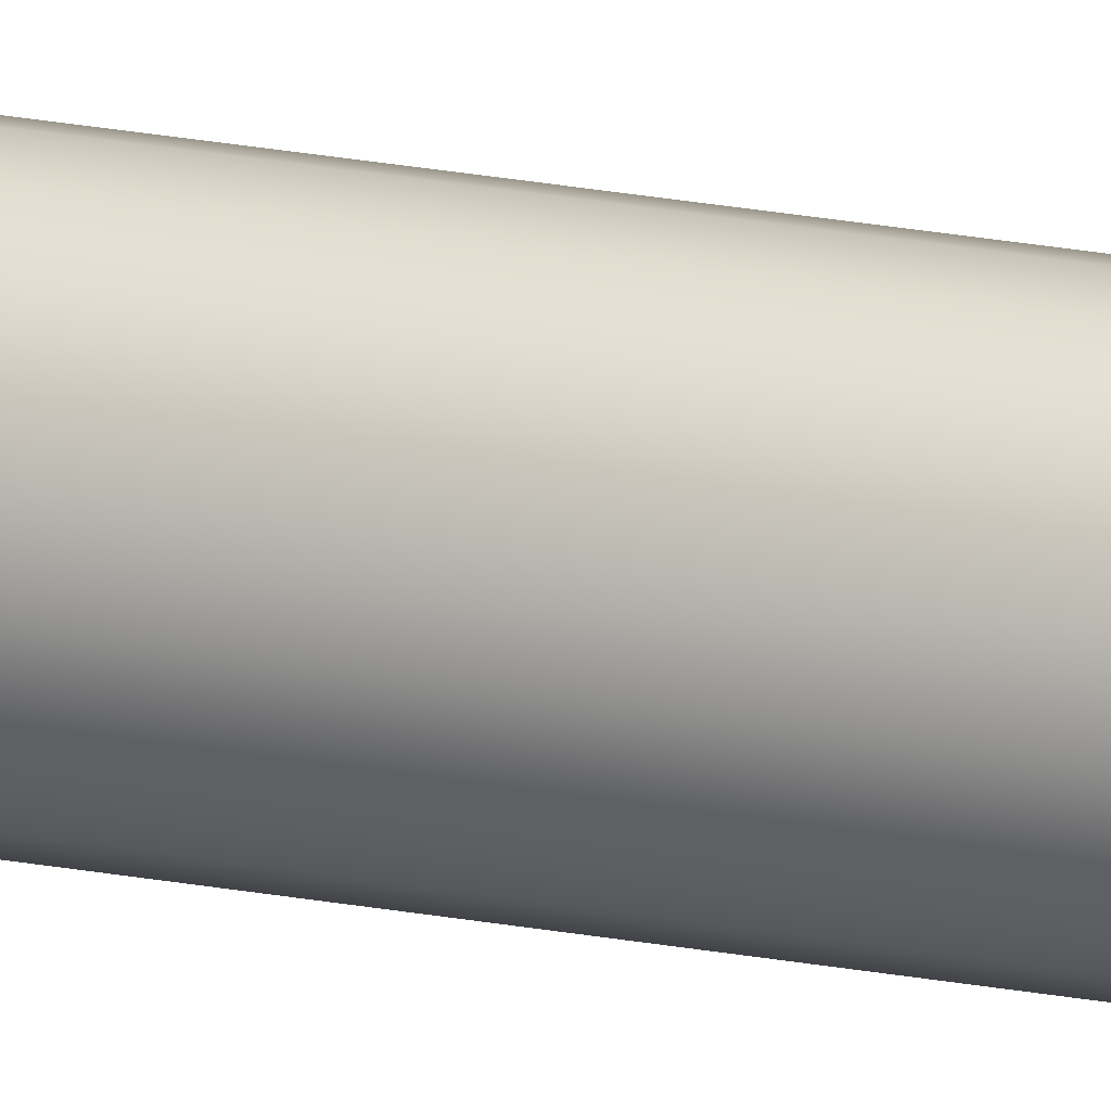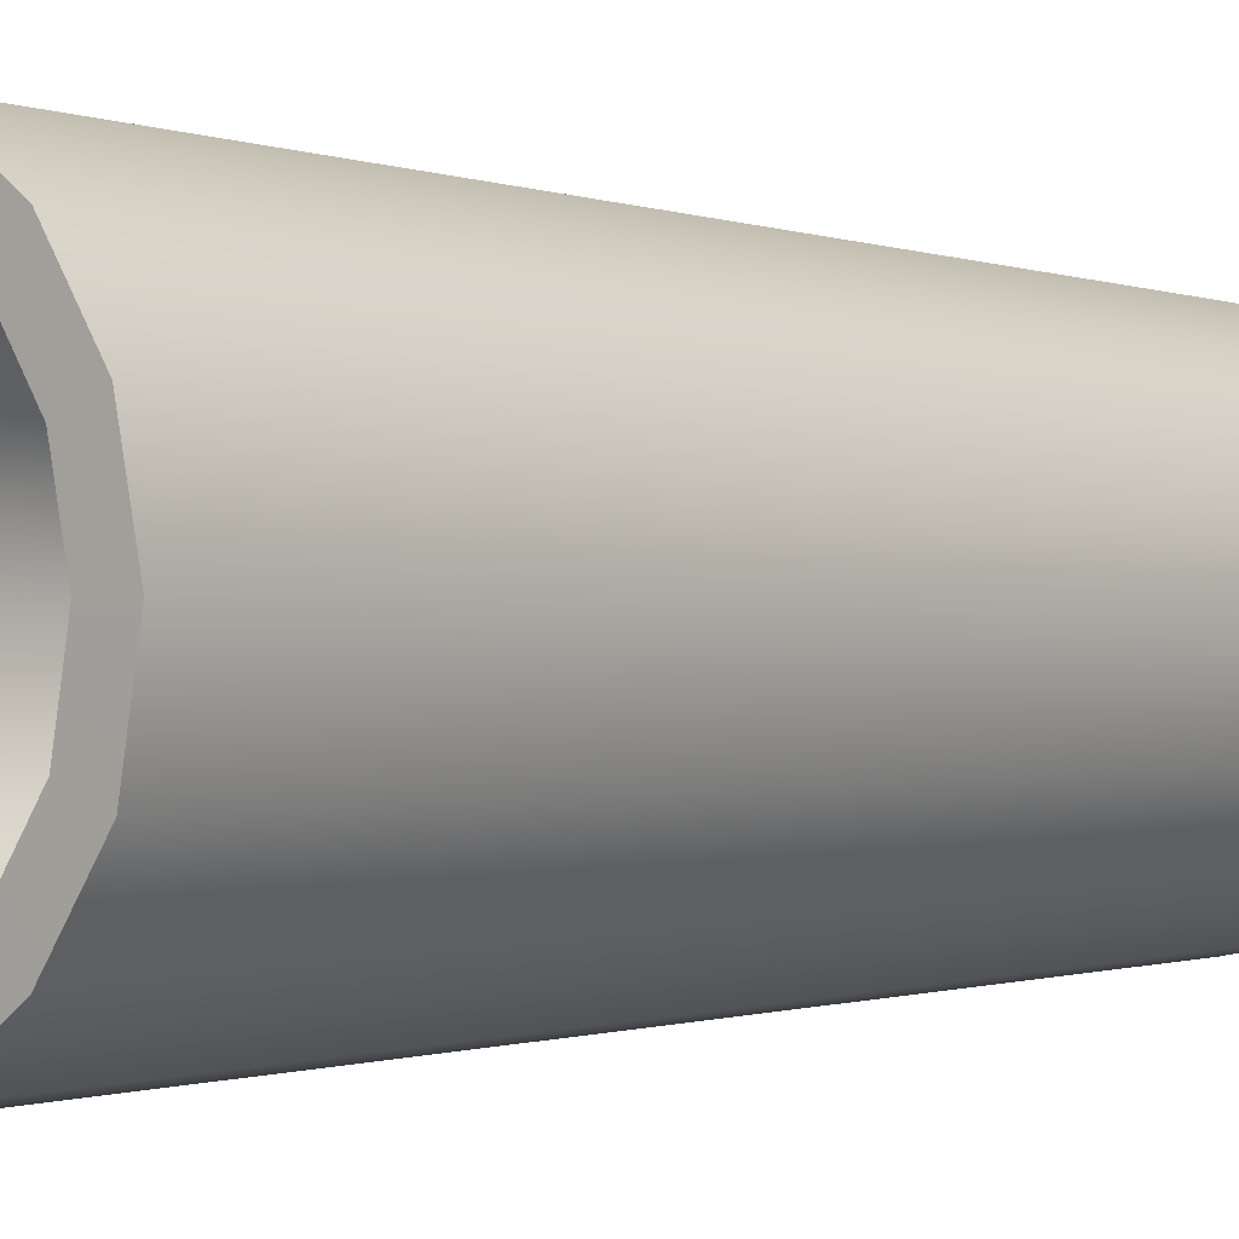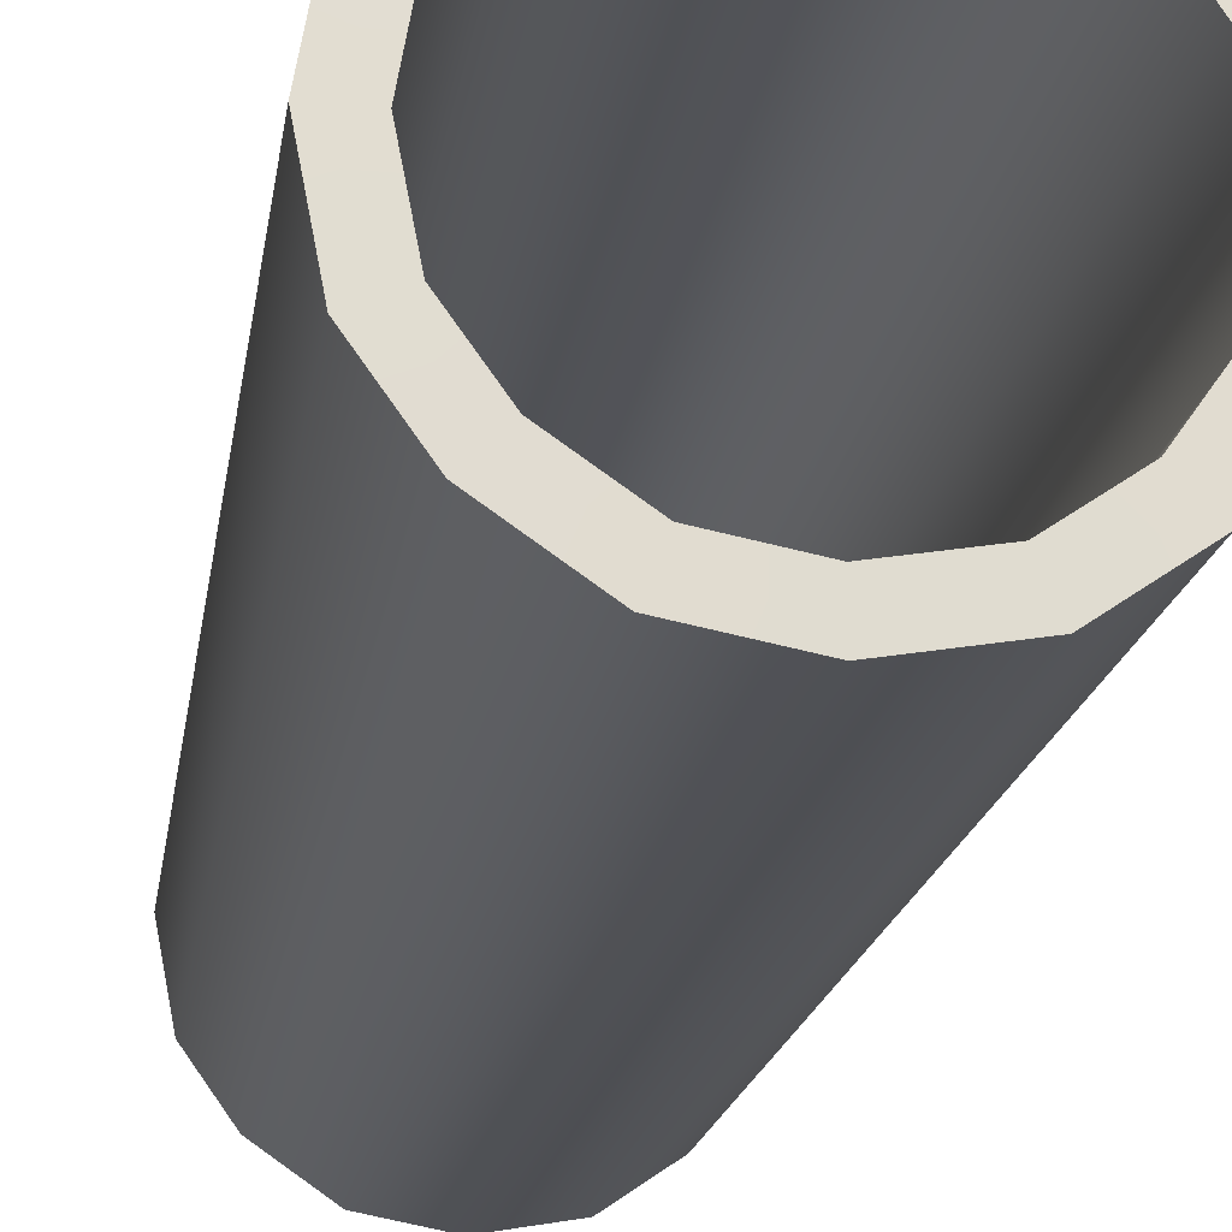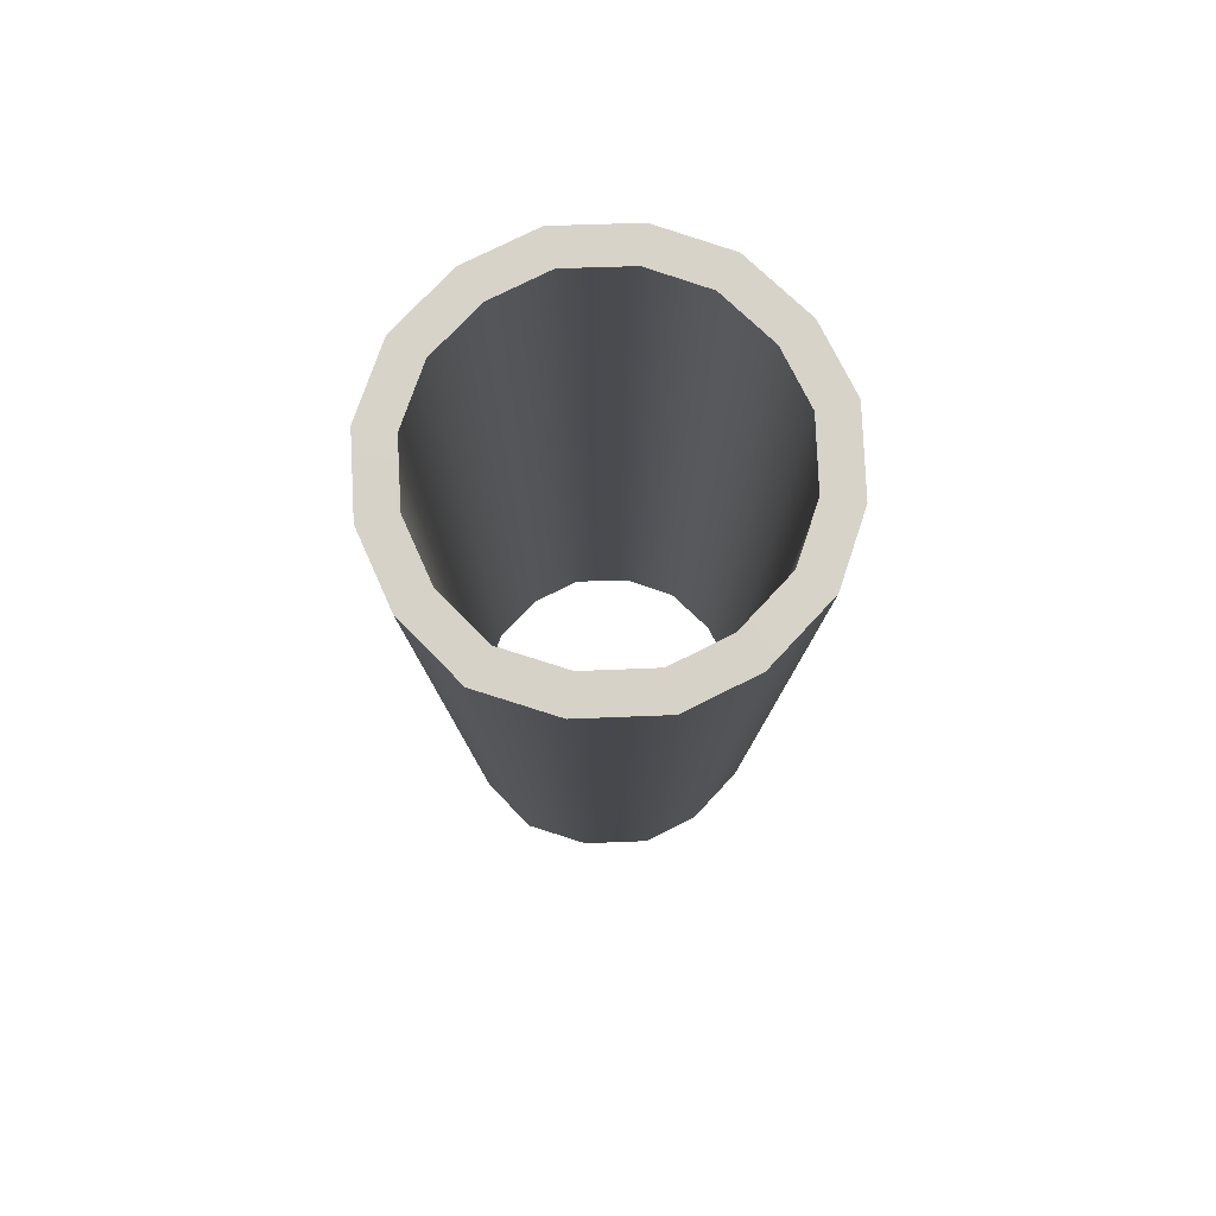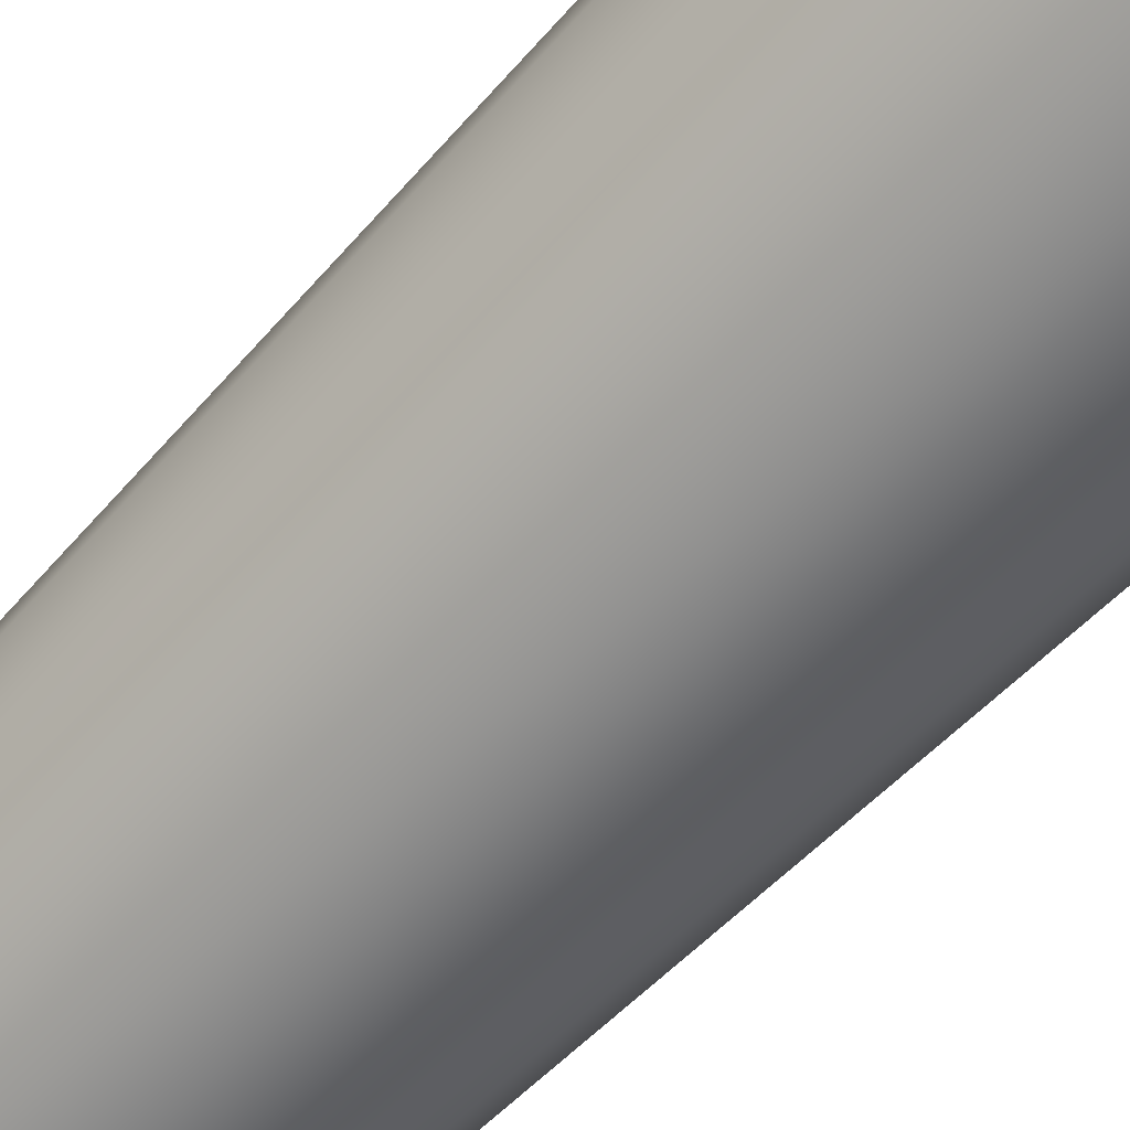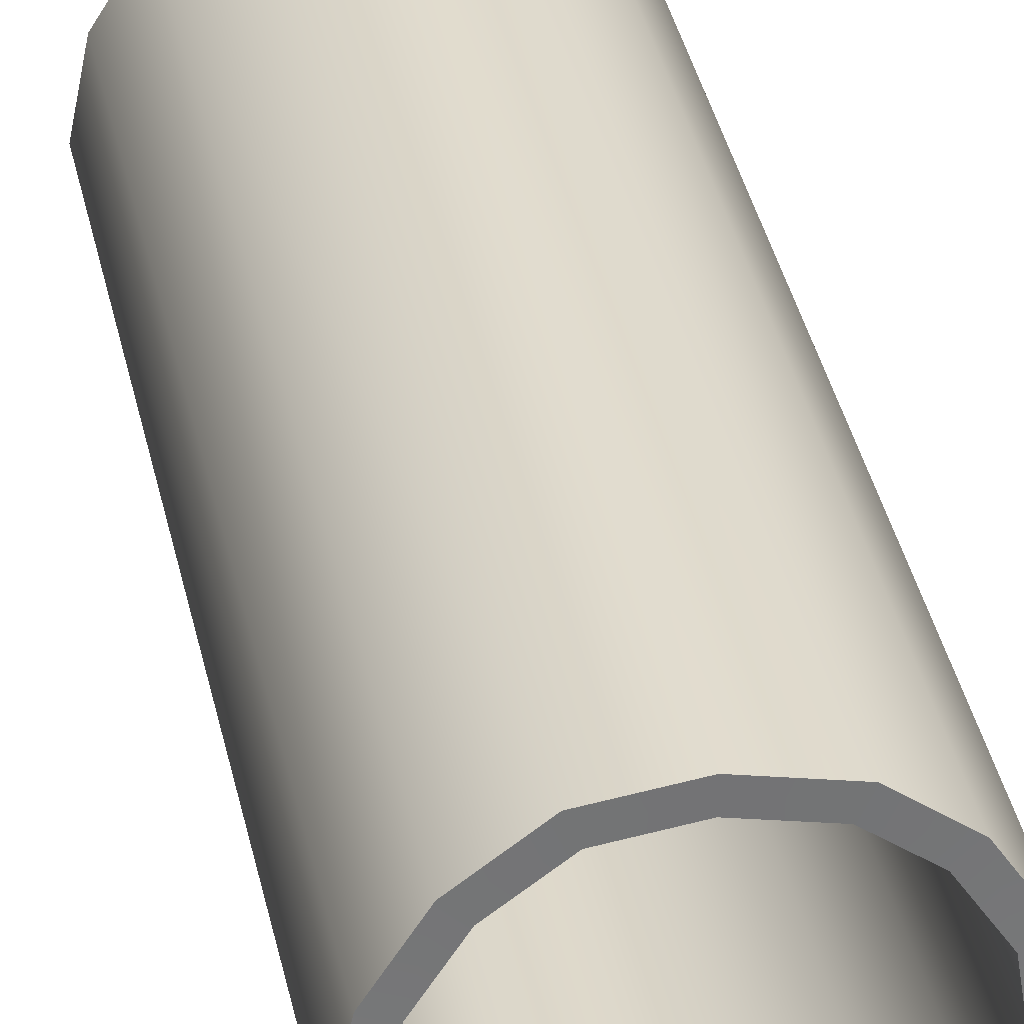
<metadata>
{"format":"obj","ext":"obj","renderer":"f3d","projection":"perspective","resolution":1024,"background":"white","views":[{"elev":18.7,"azim":111.6,"up":"+Y"},{"elev":-0.9,"azim":40.9,"up":"+Y"},{"elev":-21.0,"azim":-9.6,"up":"+Y"},{"elev":76.9,"azim":-171.1,"up":"+Z"},{"elev":-61.9,"azim":-42.9,"up":"+Y"},{"elev":32.5,"azim":169.6,"up":"+Y"}]}
</metadata>
<code>
g default
v 0 5.196 -8.822
v -2.22 4.276 -8.822
v -3.14 2.056 -8.822
v -2.22 -0.1646 -8.822
v 0 -1.084 -8.822
v 2.22 -0.1646 -8.822
v 3.14 2.056 -8.822
v 2.22 4.276 -8.822
v 0 5.697 8.822
v -2.574 4.63 8.822
v -3.641 2.056 8.822
v -2.574 -0.5185 8.822
v 0 -1.585 8.822
v 2.574 -0.5185 8.822
v 3.641 2.056 8.822
v 2.574 4.63 8.822
v 0 4.767 -8.807
v -1.917 3.973 -8.807
v -2.711 2.056 -8.807
v -1.917 0.1387 -8.807
v 0 -0.6554 -8.807
v 1.917 0.1387 -8.807
v 2.711 2.056 -8.807
v 1.917 3.973 -8.807
v 0 5.027 8.831
v -2.101 4.157 8.831
v -2.971 2.056 8.831
v -2.101 -0.04491 8.831
v 0 -0.9151 8.831
v 2.101 -0.04491 8.831
v 2.971 2.056 8.831
v 2.101 4.157 8.831
v 1.429 5.478 8.822
v 1.232 5.008 -8.822
v 1.064 4.604 -8.807
v 1.166 4.848 8.831
v -1.479 5.407 8.822
v -1.275 4.946 -8.822
v -1.101 4.552 -8.807
v -1.207 4.791 8.831
v -3.414 3.393 8.822
v -2.944 3.209 -8.822
v -2.542 3.052 -8.807
v -2.786 3.147 8.831
v -3.351 0.5696 8.822
v -2.891 0.7739 -8.822
v -2.496 0.949 -8.807
v -2.735 0.843 8.831
v -1.376 -1.341 8.822
v -1.186 -0.8743 -8.822
v -1.024 -0.4741 -8.807
v -1.122 -0.7164 8.831
v 1.458 -1.309 8.822
v 1.258 -0.8465 -8.822
v 1.086 -0.4501 -8.807
v 1.19 -0.6901 8.831
v 3.387 0.6539 8.822
v 2.921 0.8466 -8.822
v 2.522 1.012 -8.807
v 2.764 0.9118 8.831
v 3.342 3.451 8.822
v 2.882 3.259 -8.822
v 2.489 3.095 -8.807
v 2.727 3.194 8.831
g PalmLog02:pCylinder19
f 38 2 10 37
f 42 3 11 41
f 46 4 12 45
f 50 5 13 49
f 54 6 14 53
f 58 7 15 57
f 62 8 16 61
f 34 1 9 33
f 2 38 39 18
f 3 42 43 19
f 4 46 47 20
f 5 50 51 21
f 6 54 55 22
f 7 58 59 23
f 8 62 63 24
f 1 34 35 17
f 40 37 10 26
f 44 41 11 27
f 48 45 12 28
f 52 49 13 29
f 56 53 14 30
f 60 57 15 31
f 64 61 16 32
f 36 33 9 25
f 18 39 40 26
f 19 43 44 27
f 20 47 48 28
f 21 51 52 29
f 22 55 56 30
f 23 59 60 31
f 24 63 64 32
f 17 35 36 25
f 34 33 16 8
f 35 34 8 24
f 36 35 24 32
f 16 33 36 32
f 38 37 9 1
f 39 38 1 17
f 40 39 17 25
f 9 37 40 25
f 42 41 10 2
f 43 42 2 18
f 44 43 18 26
f 10 41 44 26
f 46 45 11 3
f 47 46 3 19
f 48 47 19 27
f 11 45 48 27
f 50 49 12 4
f 51 50 4 20
f 52 51 20 28
f 12 49 52 28
f 54 53 13 5
f 55 54 5 21
f 56 55 21 29
f 13 53 56 29
f 58 57 14 6
f 59 58 6 22
f 60 59 22 30
f 14 57 60 30
f 62 61 15 7
f 63 62 7 23
f 64 63 23 31
f 15 61 64 31

</code>
